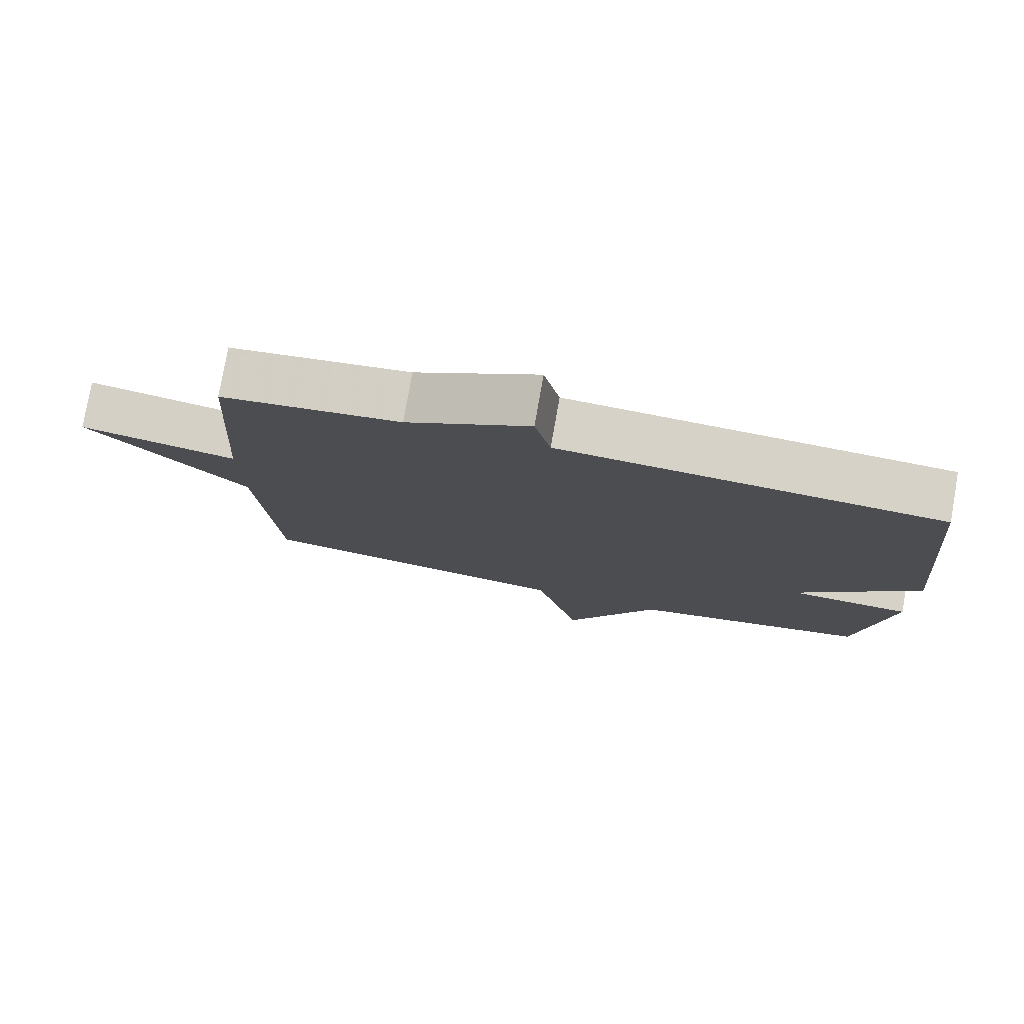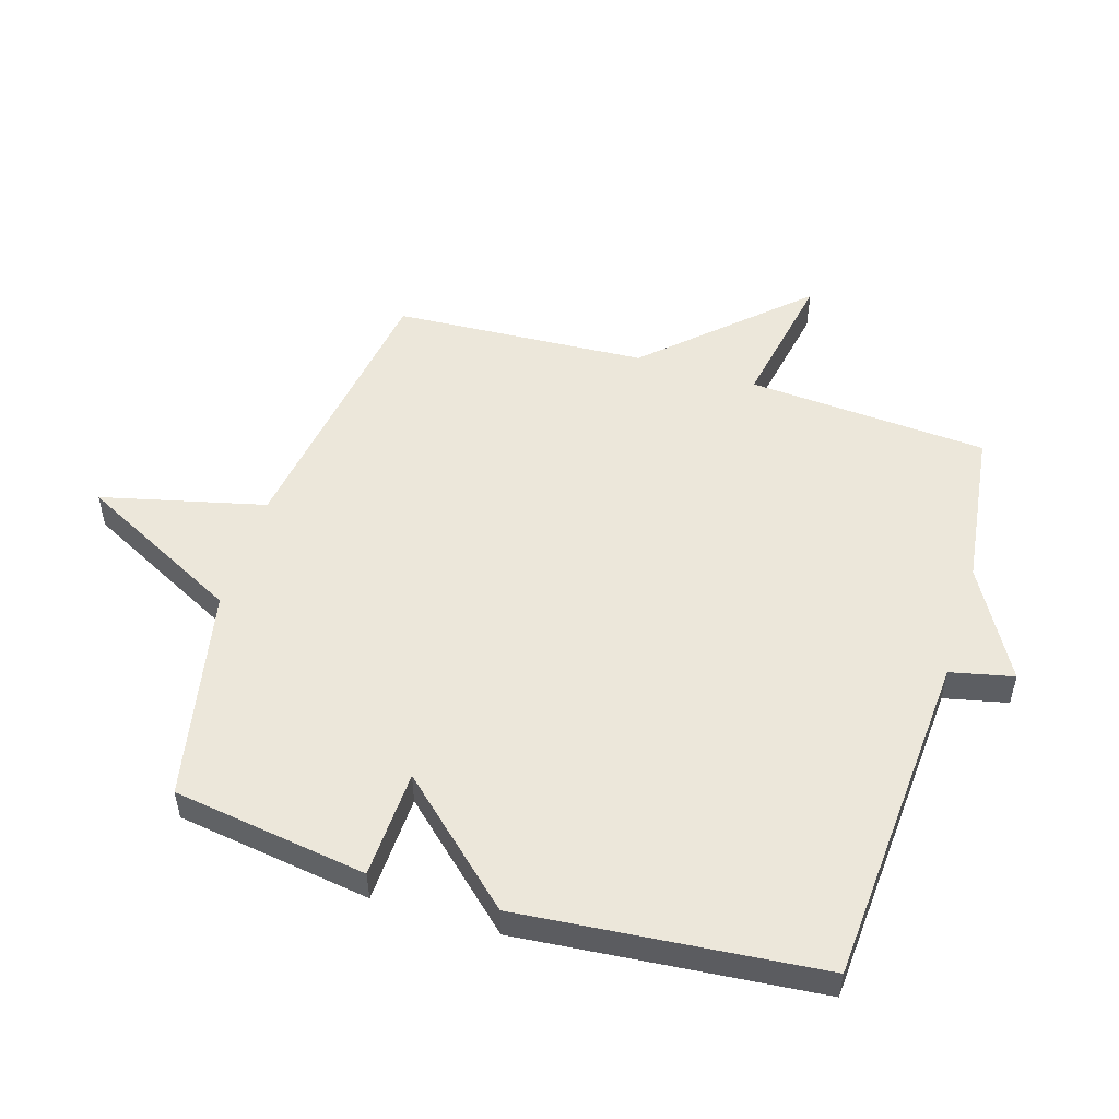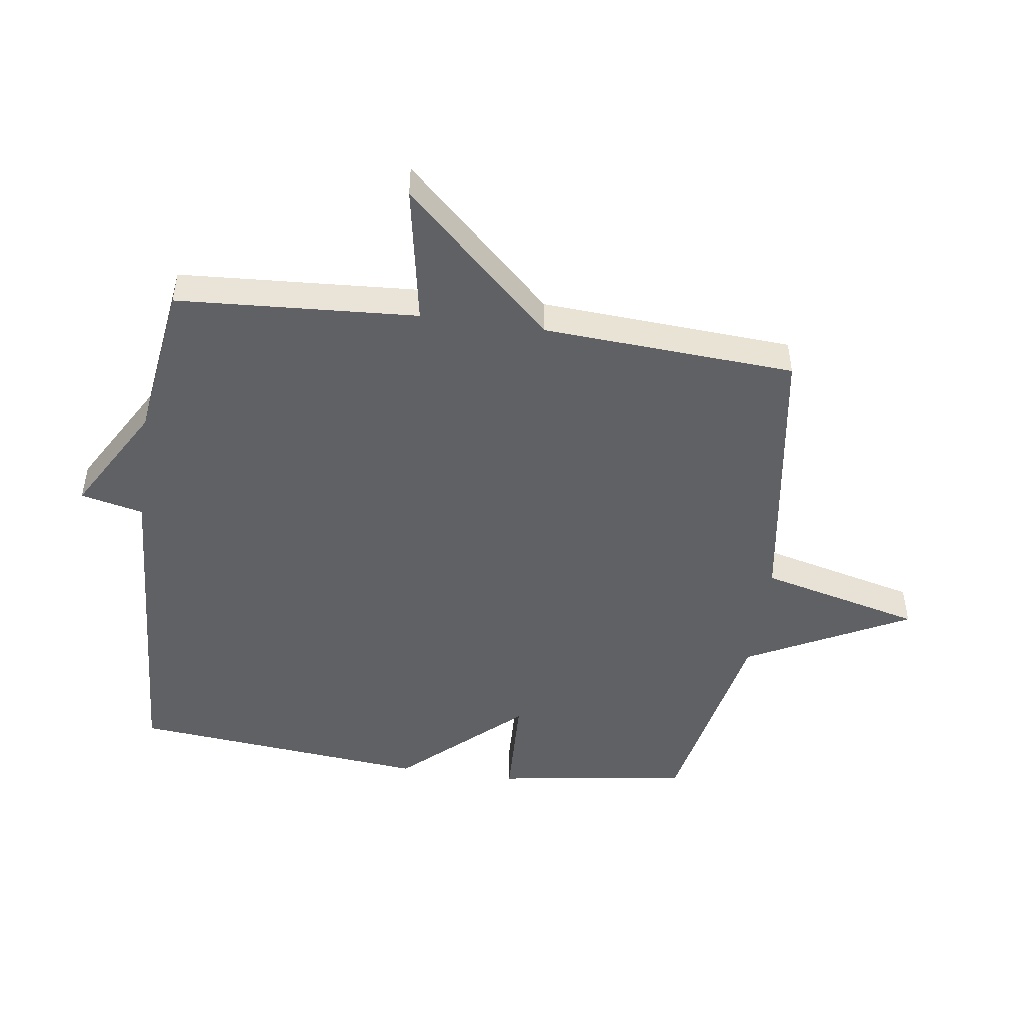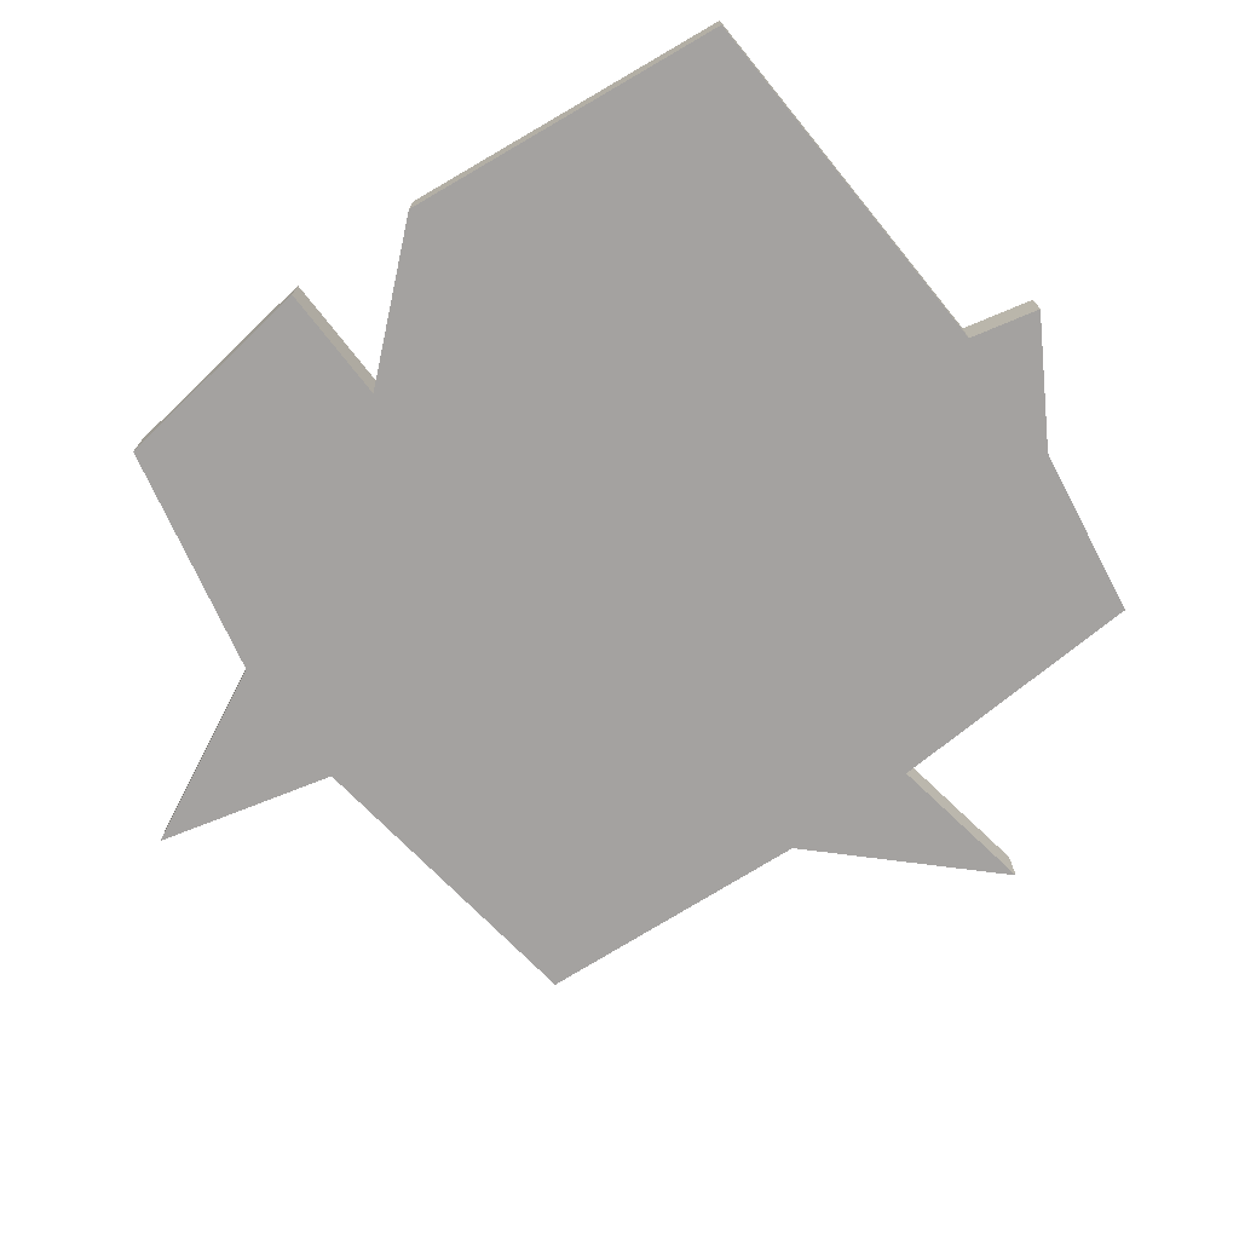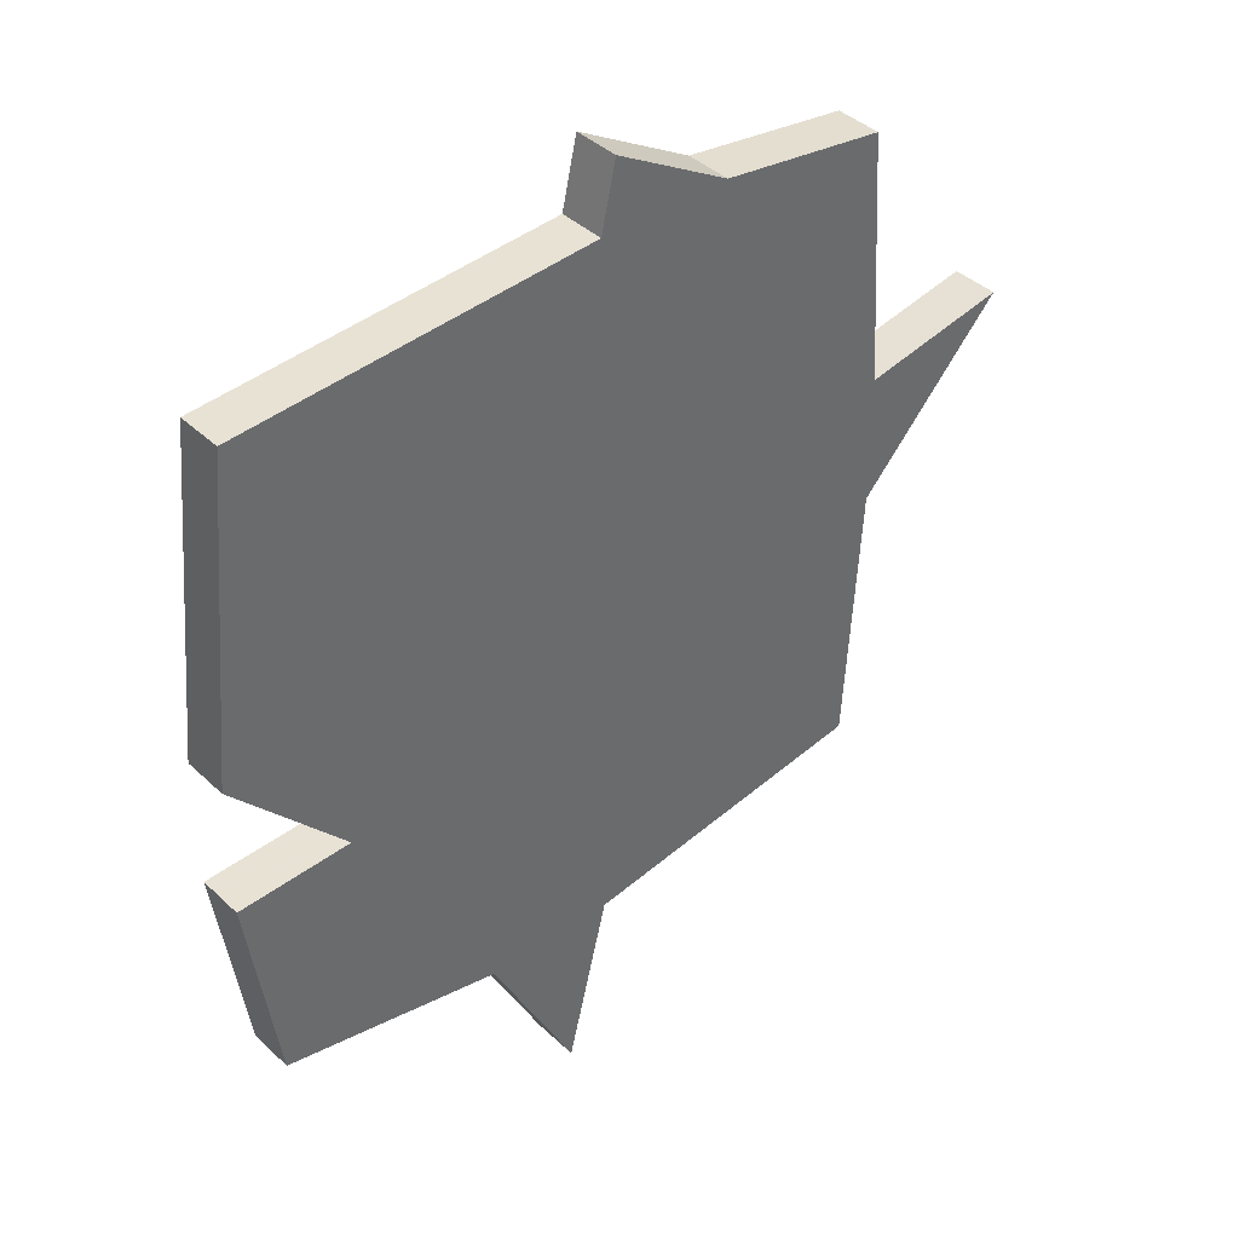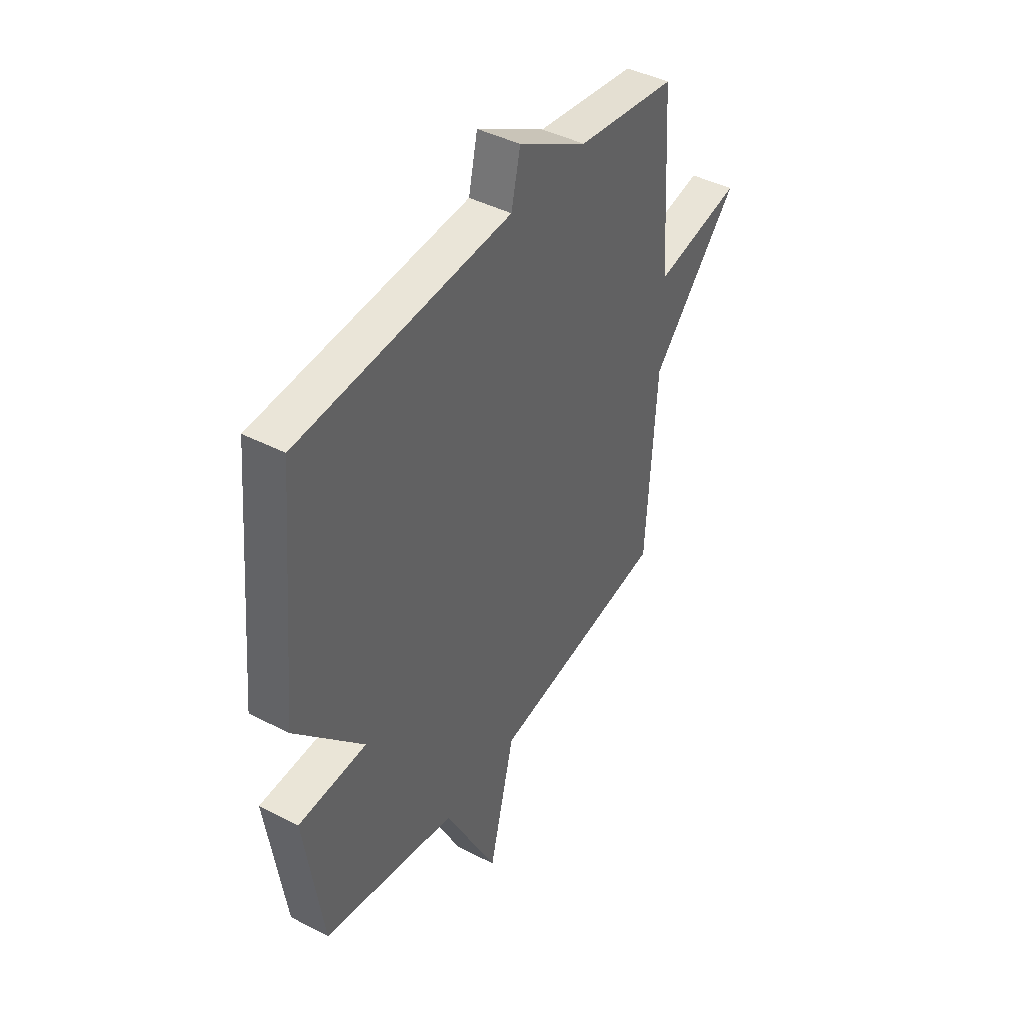
<metadata>
{"format":"obj","ext":"obj","renderer":"f3d","projection":"perspective","resolution":1024,"background":"white","views":[{"elev":78.2,"azim":-170.0,"up":"+Z"},{"elev":52.2,"azim":-72.8,"up":"+Y"},{"elev":-48.4,"azim":81.9,"up":"+Y"},{"elev":-72.7,"azim":-54.4,"up":"+Y"},{"elev":40.1,"azim":-41.0,"up":"+Z"},{"elev":43.0,"azim":-58.5,"up":"+Z"}]}
</metadata>
<code>
v 0.5 0.07 -0.5
v 0.044 0.07 -0.569
v -0.021 0.07 -0.833
v -0.156 0.07 -0.569
v -0.5 0.07 -0.5
v -0.546 0.07 -0.185
v -0.371 0.07 -0.178
v -0.546 0.07 0.015
v -0.5 0.07 0.5
v 0.044 0.07 0.535
v 0.067 0.07 0.637
v 0.244 0.07 0.535
v 0.5 0.07 0.5
v 0.525 0.07 0.11
v 0.751 0.07 0.152
v 0.525 0.07 -0.09
v 0.5 0 -0.5
v 0.044 0 -0.569
v -0.021 0 -0.833
v -0.156 0 -0.569
v -0.5 0 -0.5
v -0.546 0 -0.185
v -0.371 0 -0.178
v -0.546 0 0.015
v -0.5 0 0.5
v 0.044 0 0.535
v 0.067 0 0.637
v 0.244 0 0.535
v 0.5 0 0.5
v 0.525 0 0.11
v 0.751 0 0.152
v 0.525 0 -0.09
f 14 15 16
f 16 1 2
f 14 16 2
f 13 14 2
f 12 13 2
f 2 3 4
f 12 2 4
f 11 12 4
f 10 11 4
f 7 8 9 10
f 7 10 4 5
f 5 6 7
f 32 31 30
f 18 17 32
f 18 32 30
f 18 30 29
f 18 29 28
f 20 19 18
f 20 18 28
f 20 28 27
f 20 27 26
f 26 25 24 23
f 21 20 26 23
f 23 22 21
f 1 17 18 2
f 2 18 19 3
f 3 19 20 4
f 4 20 21 5
f 5 21 22 6
f 6 22 23 7
f 7 23 24 8
f 8 24 25 9
f 9 25 26 10
f 10 26 27 11
f 11 27 28 12
f 12 28 29 13
f 13 29 30 14
f 14 30 31 15
f 15 31 32 16
f 16 32 17 1

</code>
